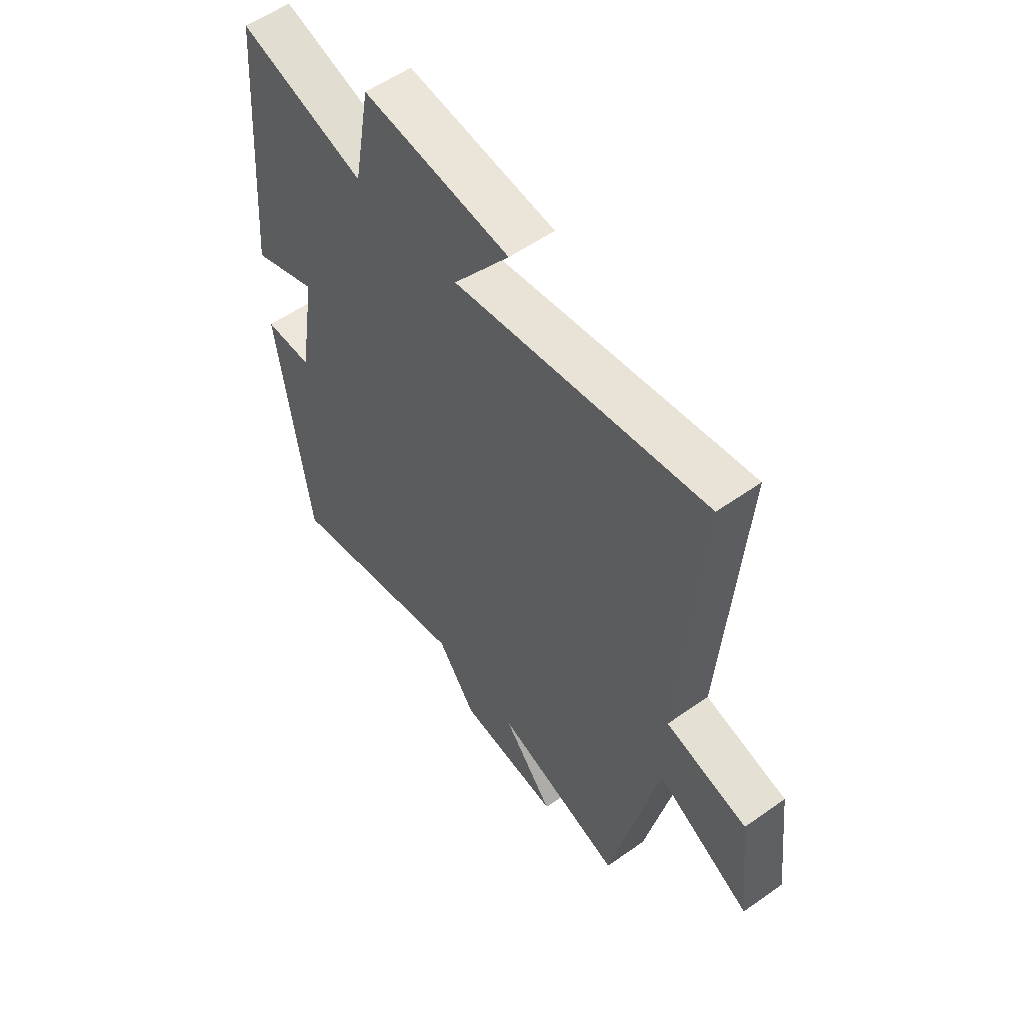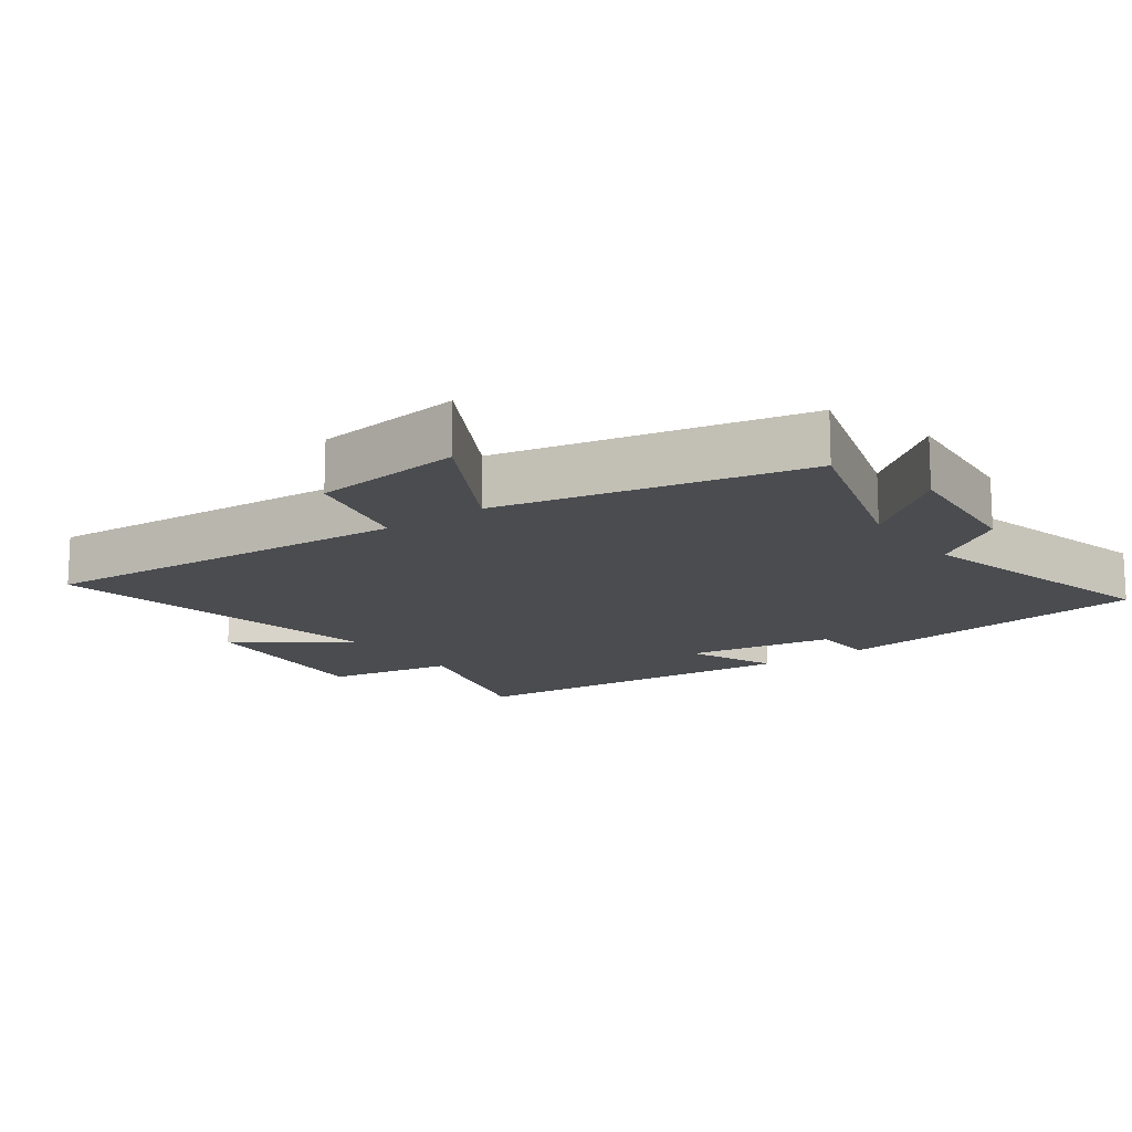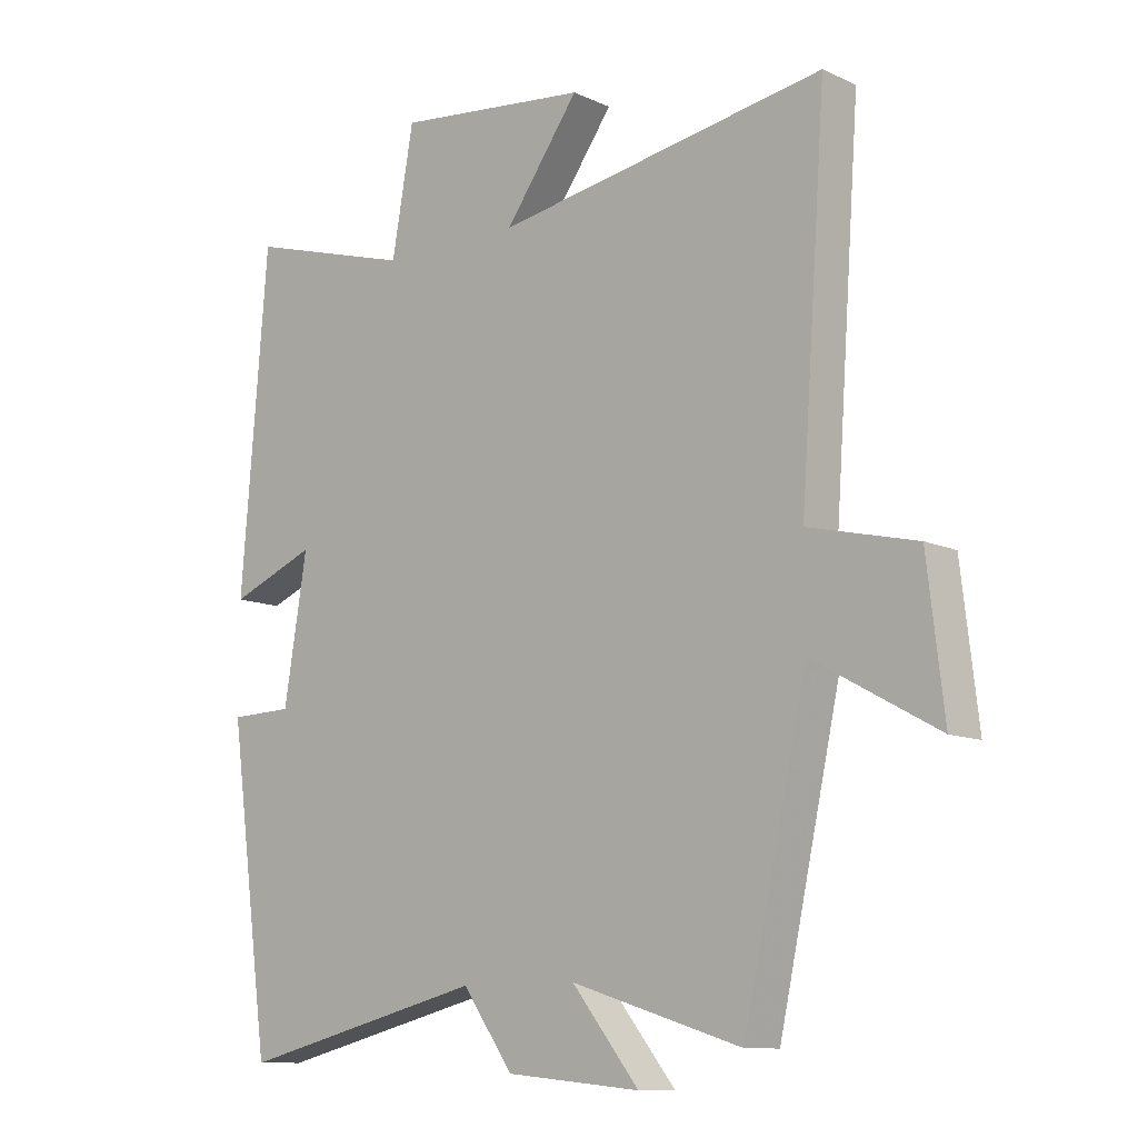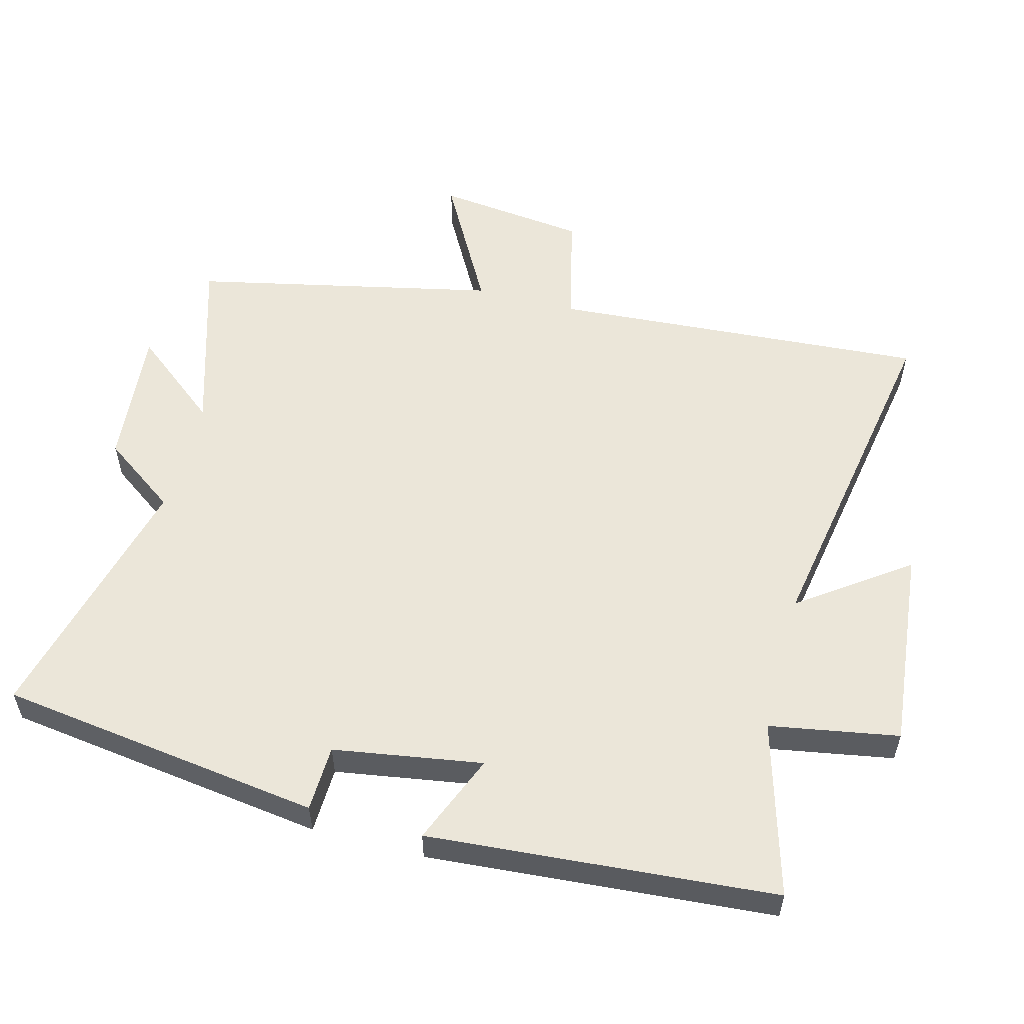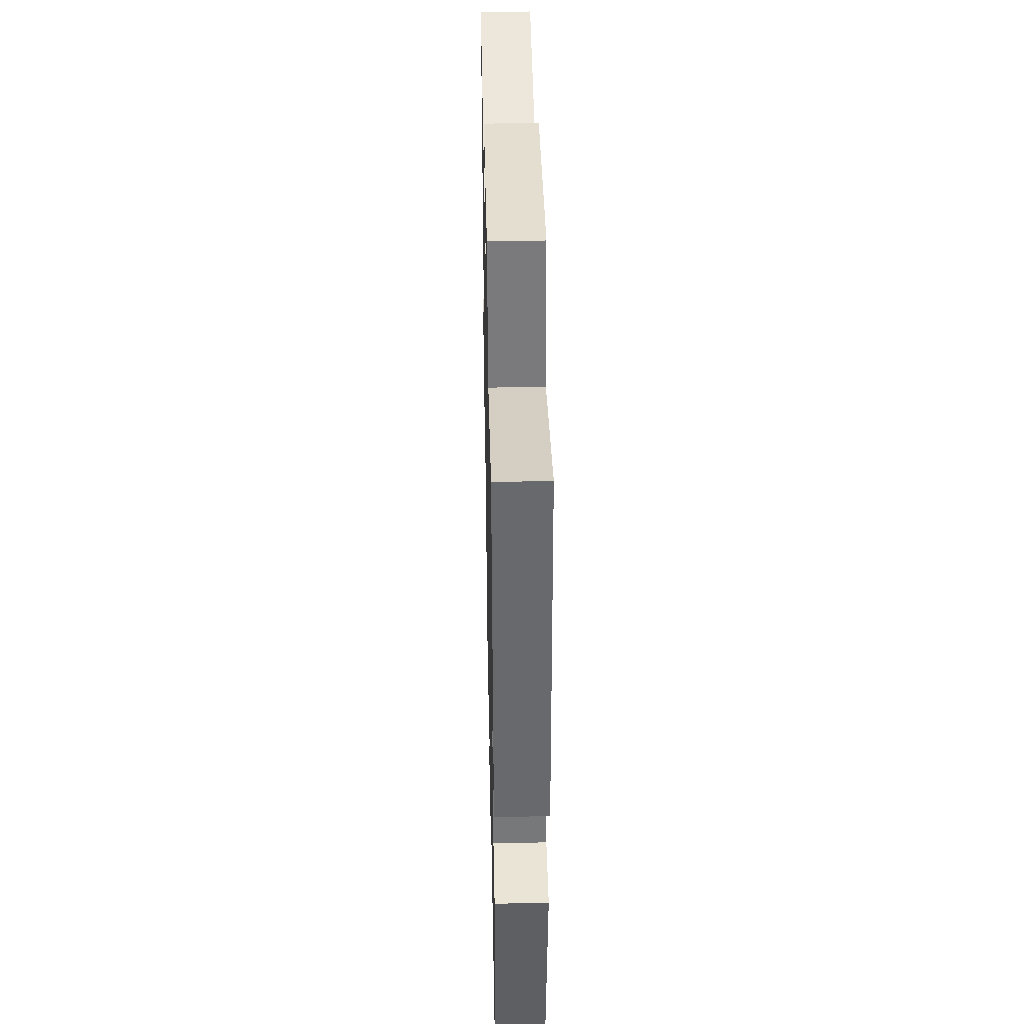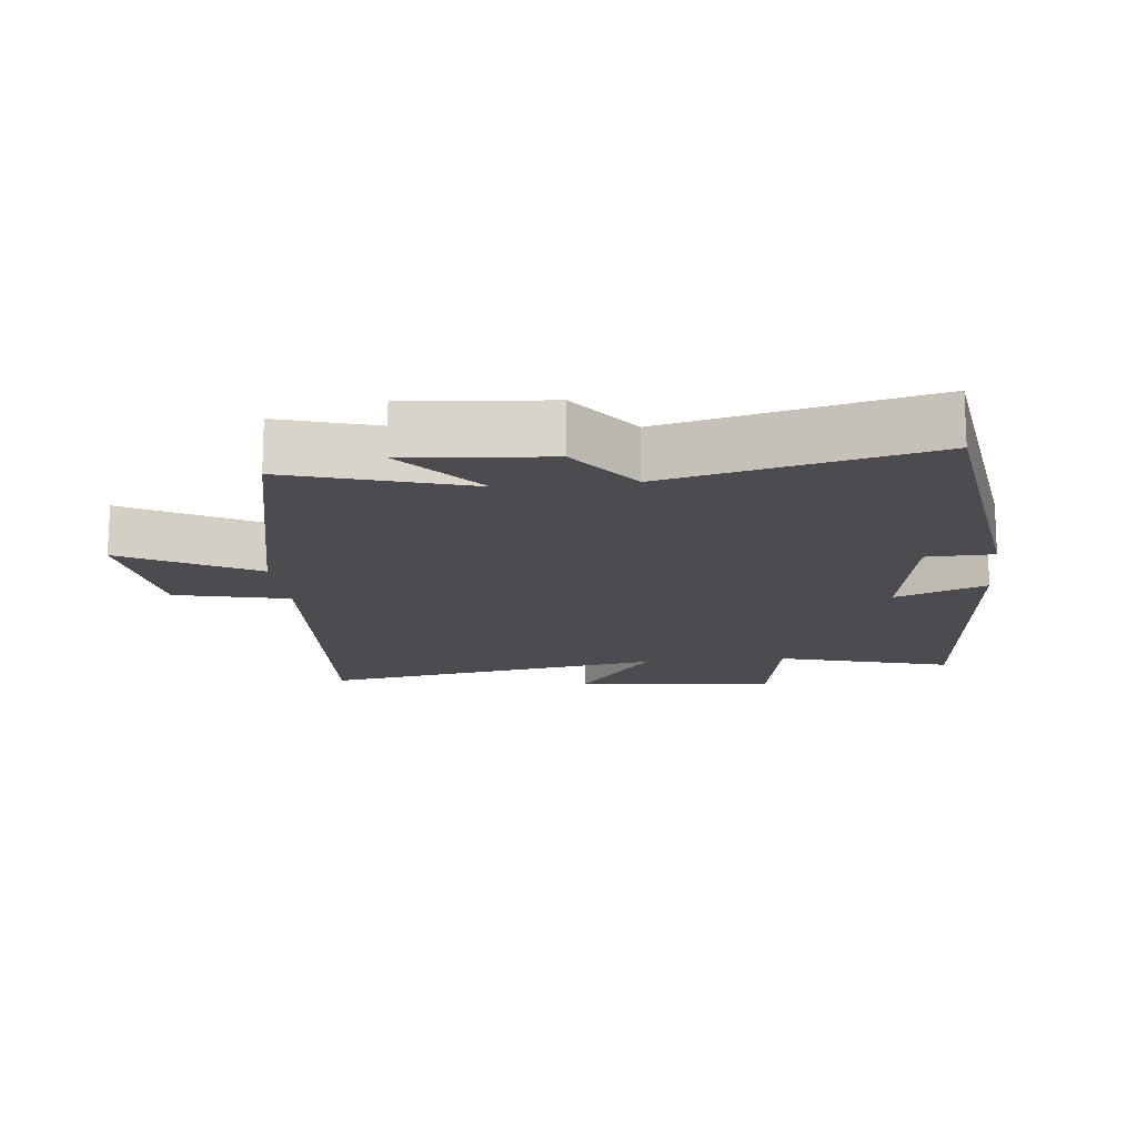
<metadata>
{"format":"obj","ext":"obj","renderer":"f3d","projection":"perspective","resolution":1024,"background":"white","views":[{"elev":56.0,"azim":53.4,"up":"+Z"},{"elev":-14.7,"azim":126.1,"up":"+Y"},{"elev":-10.8,"azim":41.5,"up":"+Z"},{"elev":55.7,"azim":-75.1,"up":"+Y"},{"elev":41.9,"azim":-91.2,"up":"+Z"},{"elev":-14.8,"azim":-173.8,"up":"+Y"}]}
</metadata>
<code>
v 0.401 0.07 -0.582
v 0.135 0.07 -0.5
v 0.24 0.07 -0.631
v 0.03 0.07 -0.611
v -0.049 0.07 -0.5
v -0.435 0.07 -0.596
v -0.5 0.07 -0.113
v -0.401 0.07 -0.11
v -0.365 0.07 0.112
v -0.5 0.07 0.057
v -0.458 0.07 0.575
v -0.198 0.07 0.5
v -0.164 0.07 0.693
v 0.138 0.07 0.661
v 0.022 0.07 0.5
v 0.54 0.07 0.589
v 0.5 0.07 0.026
v 0.669 0.07 -0.014
v 0.695 0.07 -0.238
v 0.5 0.07 -0.13
v 0.401 0 -0.582
v 0.135 0 -0.5
v 0.24 0 -0.631
v 0.03 0 -0.611
v -0.049 0 -0.5
v -0.435 0 -0.596
v -0.5 0 -0.113
v -0.401 0 -0.11
v -0.365 0 0.112
v -0.5 0 0.057
v -0.458 0 0.575
v -0.198 0 0.5
v -0.164 0 0.693
v 0.138 0 0.661
v 0.022 0 0.5
v 0.54 0 0.589
v 0.5 0 0.026
v 0.669 0 -0.014
v 0.695 0 -0.238
v 0.5 0 -0.13
f 17 18 19 20
f 17 20 1 2
f 15 16 17 2
f 12 13 14 15
f 12 15 2
f 9 10 11 12
f 8 9 12 2
f 5 6 7 8
f 5 8 2 3
f 3 4 5
f 40 39 38 37
f 22 21 40 37
f 22 37 36 35
f 35 34 33 32
f 22 35 32
f 32 31 30 29
f 22 32 29 28
f 28 27 26 25
f 23 22 28 25
f 25 24 23
f 1 21 22 2
f 2 22 23 3
f 3 23 24 4
f 4 24 25 5
f 5 25 26 6
f 6 26 27 7
f 7 27 28 8
f 8 28 29 9
f 9 29 30 10
f 10 30 31 11
f 11 31 32 12
f 12 32 33 13
f 13 33 34 14
f 14 34 35 15
f 15 35 36 16
f 16 36 37 17
f 17 37 38 18
f 18 38 39 19
f 19 39 40 20
f 20 40 21 1

</code>
